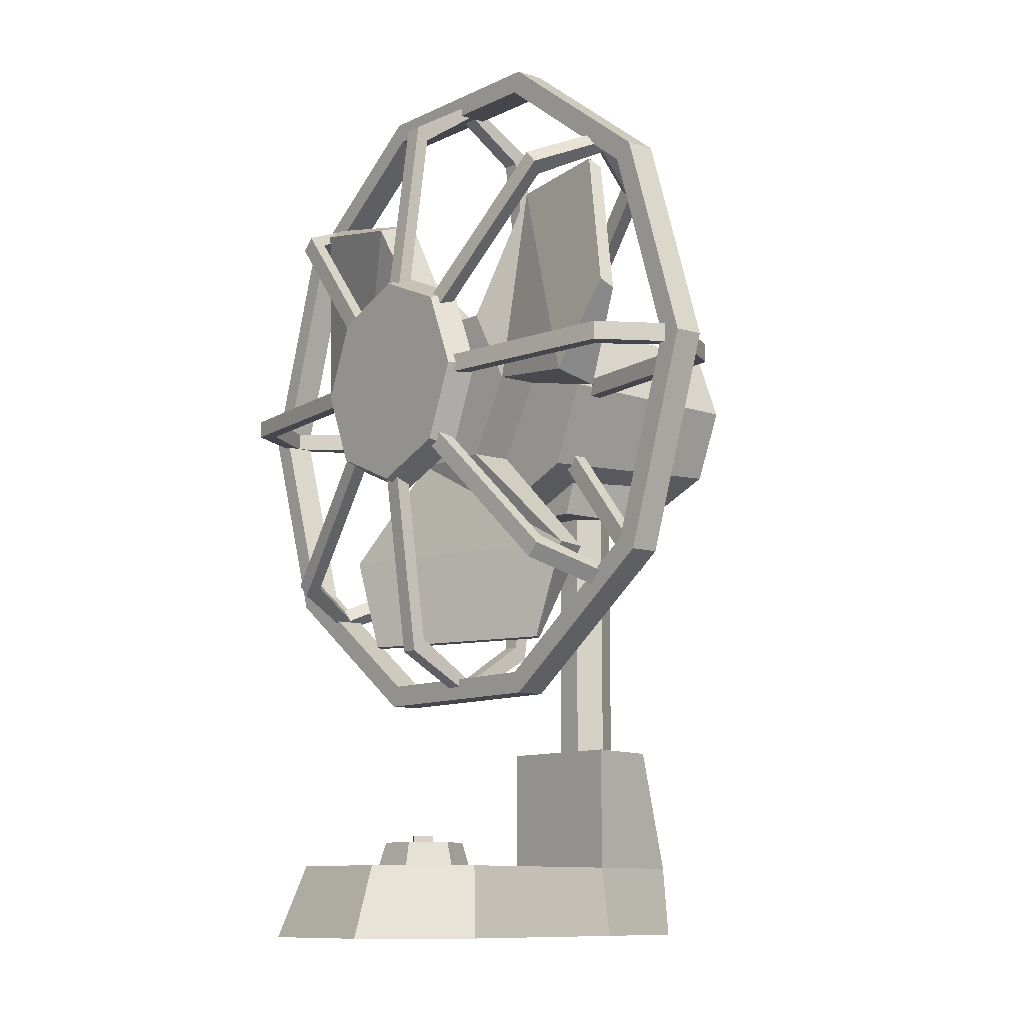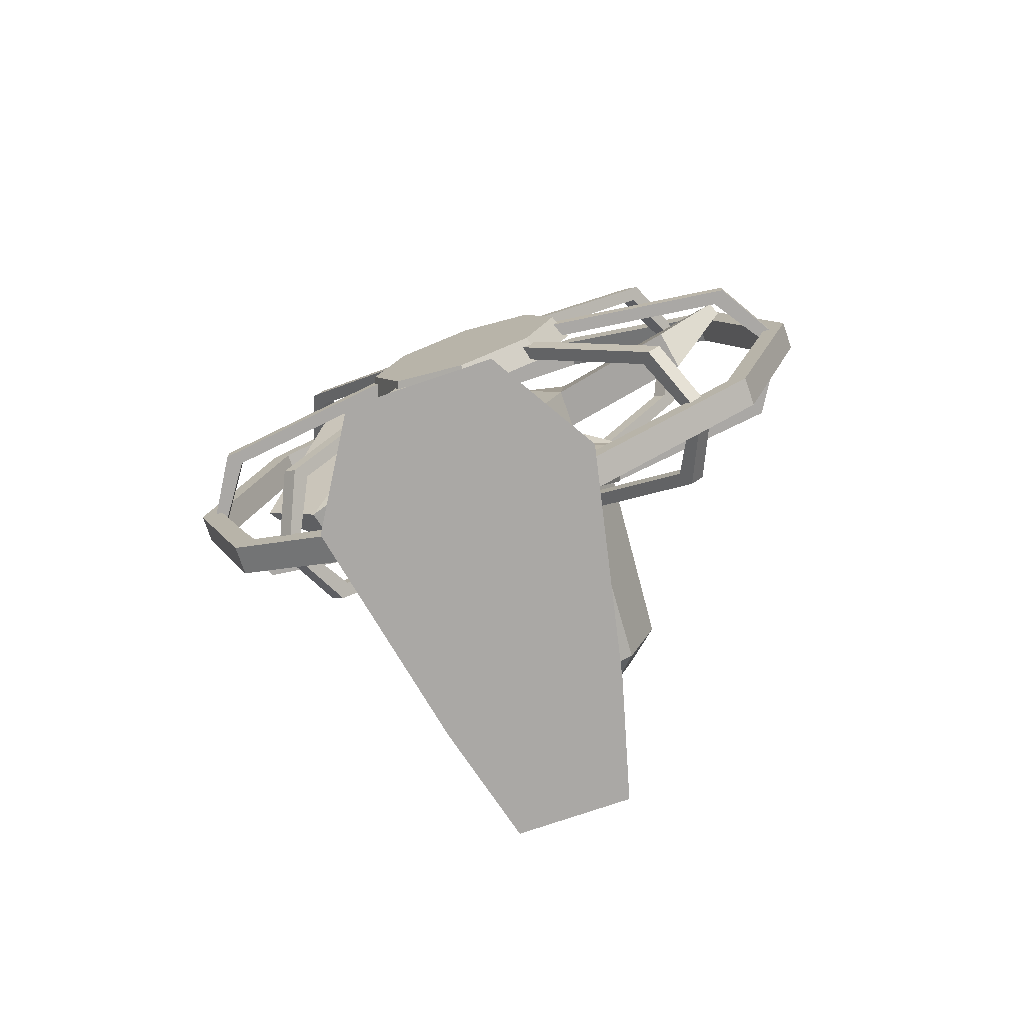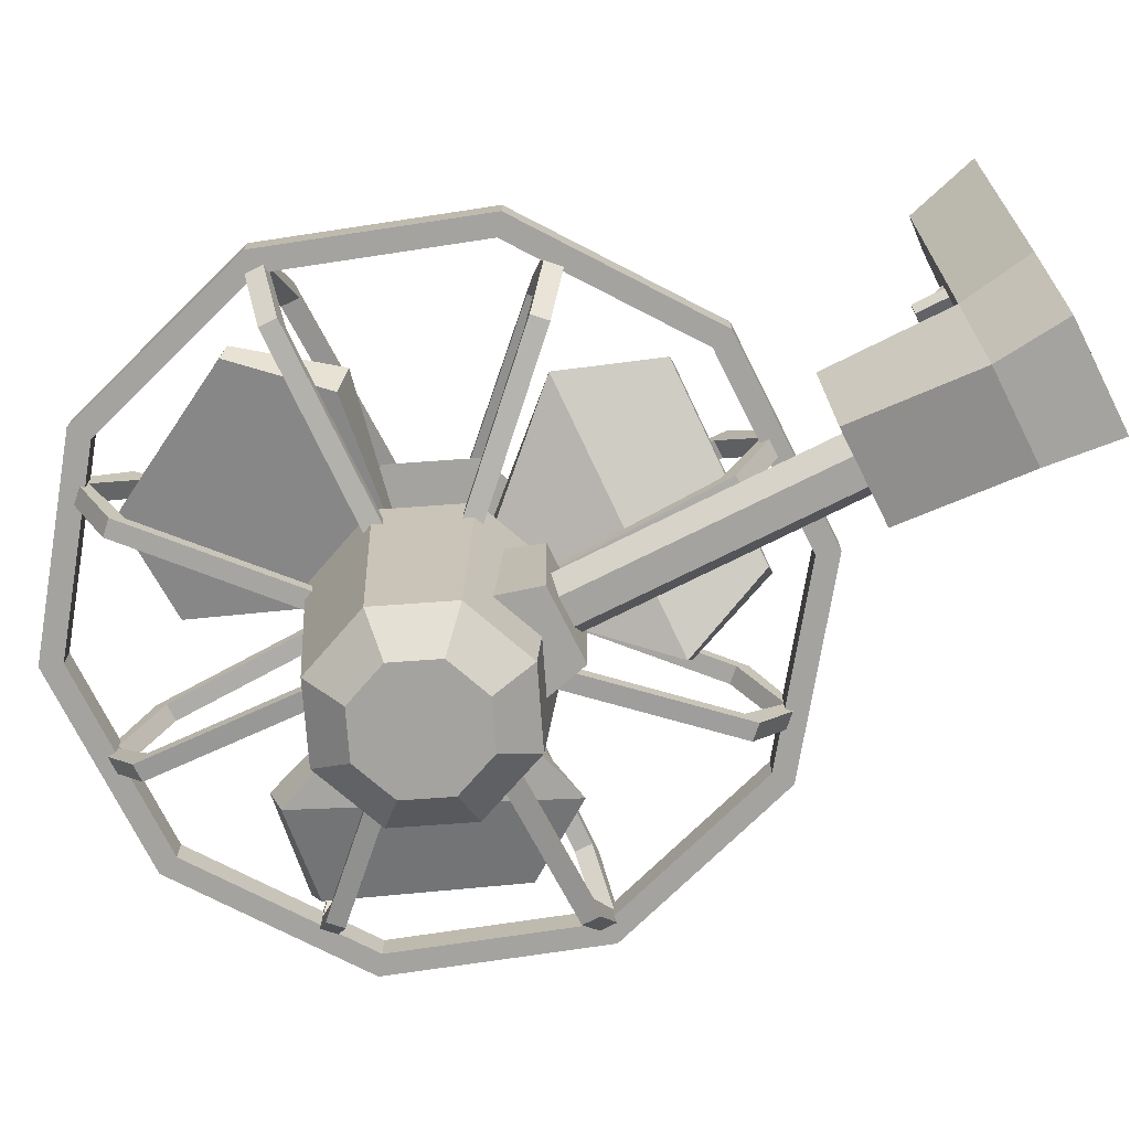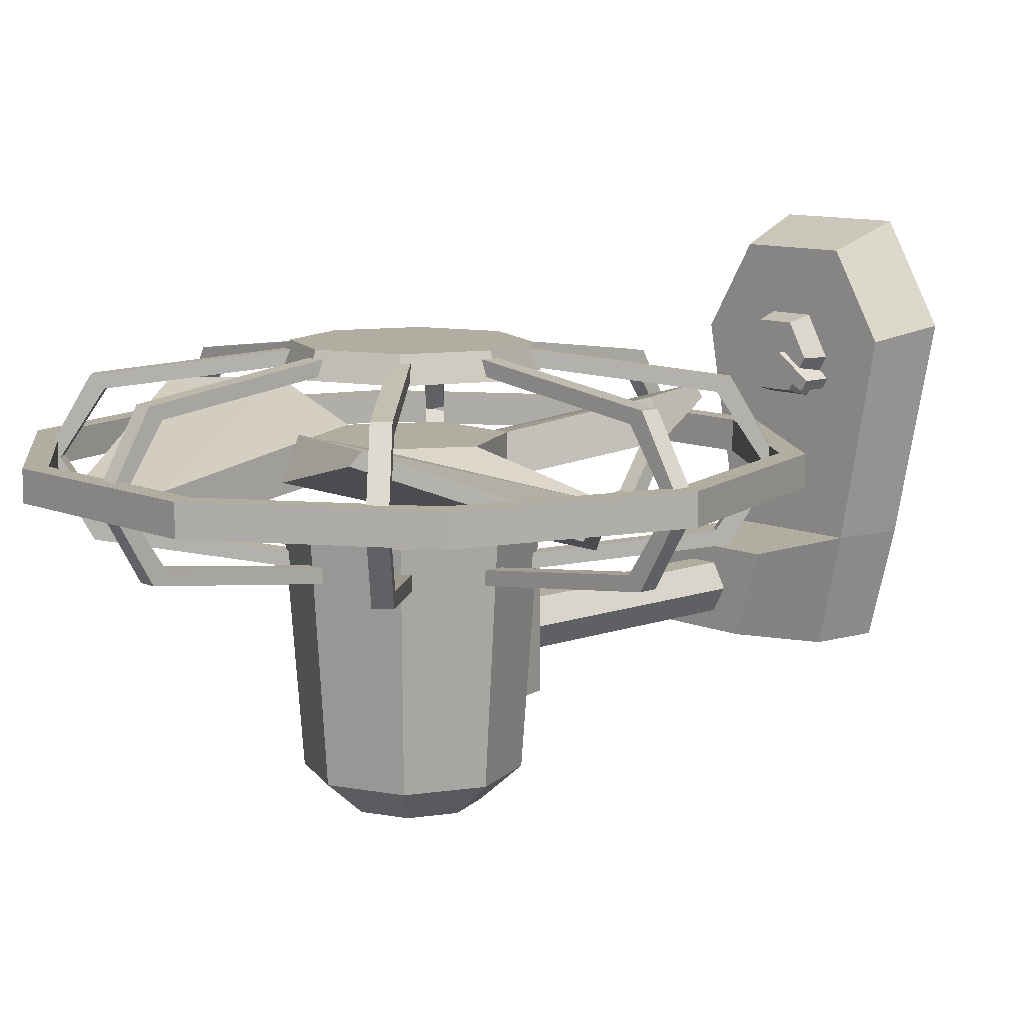
<metadata>
{"format":"obj","ext":"obj","renderer":"f3d","projection":"perspective","resolution":1024,"background":"white","views":[{"elev":-10.0,"azim":51.0,"up":"+Y"},{"elev":-75.1,"azim":18.9,"up":"+Y"},{"elev":-73.0,"azim":-63.4,"up":"+Z"},{"elev":10.3,"azim":-132.7,"up":"+Z"}]}
</metadata>
<code>
v 1.338 45.52 -11.09
v -1.338 45.52 -11.09
v -2.676 45.52 -13.41
v -1.338 45.52 -15.72
v 1.338 45.52 -15.72
v 2.676 45.52 -13.41
v 1.338 17.13 -11.09
v -1.338 17.13 -11.09
v -2.676 17.13 -13.41
v -1.338 17.13 -15.72
v 1.338 17.13 -15.72
v 2.676 17.13 -13.41
v -4.129 5.463 4.821
v -4.711 5.463 5.829
v -4.129 8.501 4.821
v -4.711 8.501 5.829
v -0.2925 8.501 6.594
v -1.257 8.501 8.265
v -0.2925 5.463 6.594
v -1.257 5.463 8.265
v 2.249 5.463 11.77
v 4.498 5.463 7.877
v 2.249 5.463 3.981
v -2.249 5.463 3.981
v -4.498 5.463 7.877
v -2.249 5.463 11.77
v 1.898 7.803 11.17
v 3.797 7.803 7.876
v 1.898 7.803 4.588
v -1.898 7.803 4.588
v -3.797 7.803 7.877
v -1.898 7.803 11.17
v 0 7.803 7.877
v -6.412 -1.323 20.68
v 6.412 -1.323 20.68
v -5.52 5.463 18.13
v 5.52 5.463 18.13
v -6.859 5.463 -9.497
v 6.859 5.463 -9.497
v -7.967 -1.323 -9.497
v 7.967 -1.323 -9.497
v 10.54 5.463 9.803
v -10.54 5.463 9.803
v -12.25 -1.323 11.01
v 12.25 -1.323 11.01
v -4.363 5.463 -20.25
v 4.363 5.463 -20.25
v 5.069 -1.323 -20.25
v -5.069 -1.323 -20.25
v -6.859 17.41 -9.497
v 6.859 17.41 -9.497
v 4.363 17.41 -17.57
v -4.363 17.41 -17.57
v -3.833 5.463 13.64
v 3.833 5.463 13.64
v 7.078 5.463 7.854
v -7.078 5.463 7.854
v 3.714 5.463 2.16
v -3.714 5.463 2.16
f 1 2 8 7
f 2 3 9 8
f 3 4 10 9
f 4 5 11 10
f 5 6 12 11
f 6 1 7 12
f 13 14 16 15
f 15 16 18 17
f 17 18 20 19
f 19 20 14 13
f 14 20 18 16
f 19 13 15 17
f 21 22 28 27
f 22 23 29 28
f 23 24 30 29
f 24 25 31 30
f 25 26 32 31
f 26 21 27 32
f 27 28 33
f 28 29 33
f 29 30 33
f 30 31 33
f 31 32 33
f 32 27 33
f 34 35 37 36
f 54 55 56 57
f 46 47 48 49
f 44 45 35 34
f 35 45 42 37
f 44 34 36 43
f 57 56 58 59
f 40 44 43 38
f 40 41 45 44
f 42 45 41 39
f 50 51 52 53
f 39 41 48 47
f 41 40 49 48
f 40 38 46 49
f 38 39 51 50
f 39 47 52 51
f 47 46 53 52
f 46 38 50 53
f 36 37 55 54
f 37 42 56 55
f 43 36 54 57
f 42 39 58 56
f 39 38 59 58
f 38 43 57 59
v 7.848 61.95 10.44
v 0 65.21 10.44
v -7.848 61.95 10.44
v -11.1 54.11 10.44
v -7.848 46.26 10.44
v 0 43.01 10.44
v 7.848 46.26 10.44
v 11.1 54.11 10.44
v 7.173 61.28 12.91
v 0 64.25 12.91
v -7.173 61.28 12.91
v -10.14 54.11 12.91
v -7.173 46.93 12.91
v 0 43.96 12.91
v 7.173 46.93 12.91
v 10.14 54.11 12.91
v 0 54.11 10.44
v 6.366 55.55 12.91
v 6.366 52.66 12.91
v -6.366 55.55 12.91
v -6.366 52.66 12.91
v 27.11 53.25 8.749
v 31.22 53.25 2.798
v -31.22 53.25 2.798
v -27.11 53.25 8.749
v 27.11 54.96 8.749
v 31.22 54.96 2.798
v -31.22 54.96 2.798
v -27.11 54.96 8.749
v 28.36 53.25 9.916
v 32.66 53.25 2.798
v 32.66 54.96 2.798
v 28.36 54.96 9.916
v -32.66 53.25 2.798
v -32.66 54.96 2.798
v -28.36 53.25 9.916
v -28.36 54.96 9.916
v 9.369 53.25 10.99
v 9.369 54.96 10.99
v 9.797 54.96 12.27
v 9.797 53.25 12.27
v -9.606 53.25 10.96
v -9.606 54.96 10.96
v -10.05 54.96 12.25
v -10.05 53.25 12.25
v -18.96 36.36 8.749
v -21.74 33.57 2.798
v 20.53 75.85 2.798
v 17.75 73.06 8.749
v -17.75 35.15 8.749
v -20.53 32.37 2.798
v 21.74 74.64 2.798
v 18.96 71.85 8.749
v -19.8 35.51 9.916
v -22.72 32.6 2.798
v -21.51 31.39 2.798
v -18.59 34.3 9.916
v 21.51 76.82 2.798
v 22.72 75.61 2.798
v 18.59 73.91 9.916
v 19.8 72.7 9.916
v -6.947 48.37 10.99
v -5.738 47.16 10.99
v -6.028 46.87 12.27
v -7.237 48.08 12.27
v 5.899 61.21 10.96
v 7.107 60.01 10.96
v 7.41 60.31 12.25
v 6.202 61.52 12.25
v 0.8548 80.24 8.749
v 0.8548 84.2 2.798
v 0.8548 24.01 2.798
v 0.8548 27.98 8.749
v -0.8548 80.24 8.749
v -0.8548 84.2 2.798
v -0.8548 24.01 2.798
v -0.8548 27.98 8.749
v 0.8548 81.44 9.916
v 0.8548 85.59 2.798
v -0.8548 85.59 2.798
v -0.8548 81.44 9.916
v 0.8548 22.62 2.798
v -0.8548 22.62 2.798
v 0.8548 26.77 9.916
v -0.8548 26.77 9.916
v 0.8548 63.14 10.99
v -0.8548 63.14 10.99
v -0.8548 63.55 12.27
v 0.8548 63.55 12.27
v 0.8548 44.85 10.96
v -0.8548 44.85 10.96
v -0.8548 44.42 12.25
v 0.8548 44.42 12.25
v 17.98 34.92 8.749
v 20.8 32.1 2.798
v -22 74.9 2.798
v -19.19 72.08 8.749
v 19.19 36.13 8.749
v 22 33.31 2.798
v -20.8 76.11 2.798
v -17.98 73.29 8.749
v 18.83 34.06 9.916
v 21.78 31.11 2.798
v 22.99 32.32 2.798
v 20.04 35.27 9.916
v -22.99 75.89 2.798
v -21.78 77.1 2.798
v -20.04 72.94 9.916
v -18.83 74.15 9.916
v 5.817 47.08 10.99
v 7.026 48.29 10.99
v 7.32 48 12.27
v 6.111 46.79 12.27
v -7.188 60.09 10.96
v -5.98 61.29 10.96
v -6.286 61.6 12.25
v -7.495 60.39 12.25
v 27.11 53.25 -3.152
v -27.11 53.25 -3.152
v 27.11 54.96 -3.152
v -27.11 54.96 -3.152
v 28.36 53.25 -4.319
v 28.36 54.96 -4.319
v -28.36 53.25 -4.319
v -28.36 54.96 -4.319
v 9.369 53.25 -5.389
v 9.369 54.96 -5.389
v 9.797 54.96 -6.675
v 9.797 53.25 -6.675
v -9.606 53.25 -5.364
v -9.606 54.96 -5.364
v -10.05 54.96 -6.649
v -10.05 53.25 -6.649
v -18.96 36.36 -3.152
v 17.75 73.06 -3.152
v -17.75 35.15 -3.152
v 18.96 71.85 -3.152
v -19.8 35.51 -4.319
v -18.59 34.3 -4.319
v 18.59 73.91 -4.319
v 19.8 72.7 -4.319
v -6.947 48.37 -5.389
v -5.738 47.16 -5.389
v -6.028 46.87 -6.675
v -7.237 48.08 -6.675
v 5.899 61.21 -5.364
v 7.107 60.01 -5.364
v 7.41 60.31 -6.649
v 6.202 61.52 -6.649
v 0.8548 80.24 -3.152
v 0.8548 27.98 -3.152
v -0.8548 80.24 -3.152
v -0.8548 27.98 -3.152
v 0.8548 81.44 -4.319
v -0.8548 81.44 -4.319
v 0.8548 26.77 -4.319
v -0.8548 26.77 -4.319
v 0.8548 63.14 -5.389
v -0.8548 63.14 -5.389
v -0.8548 63.55 -6.675
v 0.8548 63.55 -6.675
v 0.8548 44.85 -5.364
v -0.8548 44.85 -5.364
v -0.8548 44.42 -6.649
v 0.8548 44.42 -6.649
v 17.98 34.92 -3.152
v -19.19 72.08 -3.152
v 19.19 36.13 -3.152
v -17.98 73.29 -3.152
v 18.83 34.06 -4.319
v 20.04 35.27 -4.319
v -20.04 72.94 -4.319
v -18.83 74.15 -4.319
v 5.817 47.08 -5.389
v 7.026 48.29 -5.389
v 7.32 48 -6.675
v 6.111 46.79 -6.675
v -7.188 60.09 -5.364
v -5.98 61.29 -5.364
v -6.286 61.6 -6.649
v -7.495 60.39 -6.649
v 25.41 72.57 1.382
v 9.705 83.97 1.382
v -9.705 83.97 1.382
v -25.41 72.57 1.382
v -31.4 54.11 1.382
v -25.41 35.65 1.382
v -9.705 24.24 1.382
v 9.705 24.24 1.382
v 25.41 35.65 1.382
v 31.4 54.11 1.382
v 25.41 72.57 4.215
v 9.705 83.97 4.215
v -9.705 83.97 4.215
v -25.41 72.57 4.215
v -31.4 54.11 4.215
v -25.41 35.65 4.215
v -9.705 24.24 4.215
v 9.705 24.24 4.215
v 25.41 35.65 4.215
v 31.4 54.11 4.215
v 27.15 73.83 1.382
v 10.37 86.02 1.382
v 10.37 86.02 4.215
v 27.15 73.83 4.215
v -10.37 86.02 1.382
v -10.37 86.02 4.215
v -27.15 73.83 1.382
v -27.15 73.83 4.215
v -33.56 54.11 1.382
v -33.56 54.11 4.215
v -27.15 34.38 1.382
v -27.15 34.38 4.215
v -10.37 22.19 1.382
v -10.37 22.19 4.215
v 10.37 22.19 1.382
v 10.37 22.19 4.215
v 27.15 34.38 1.382
v 27.15 34.38 4.215
v 33.56 54.11 1.382
v 33.56 54.11 4.215
v 6.681 60.79 -24.21
v 0 63.55 -24.21
v -6.681 60.79 -24.21
v -9.448 54.11 -24.21
v -6.681 47.43 -24.21
v 0 44.66 -24.21
v 6.681 47.43 -24.21
v 9.448 54.11 -24.21
v 7.754 61.86 -3.066
v 0 65.07 -3.066
v -7.754 61.86 -3.066
v -10.96 54.11 -3.066
v -7.754 46.35 -3.066
v 0 43.14 -3.066
v 7.754 46.35 -3.066
v 10.96 54.11 -3.066
v 0 54.11 -3.066
v 4.104 58.21 -27.31
v 0 59.91 -27.31
v 0 54.11 -27.31
v -4.104 58.21 -27.31
v -5.804 54.11 -27.31
v -4.104 50 -27.31
v 0 48.3 -27.31
v 4.104 50 -27.31
v 5.804 54.11 -27.31
v -3.508 42.21 -18.96
v 3.508 42.21 -18.96
v 4.803 47.13 -18.96
v -4.803 47.13 -18.96
v -3.508 42.21 -7.88
v 3.508 42.21 -7.88
v 4.803 46.13 -7.88
v -4.803 46.13 -7.88
f 60 61 69 68
f 61 62 70 69
f 62 63 71 70
f 63 64 72 71
f 64 65 73 72
f 65 66 74 73
f 66 67 75 74
f 67 60 68 75
f 61 60 76
f 62 61 76
f 63 62 76
f 64 63 76
f 65 64 76
f 66 65 76
f 67 66 76
f 60 67 76
f 77 79 78
f 79 80 78
f 68 69 77
f 69 70 79 77
f 70 71 79
f 71 72 80 79
f 72 73 80
f 73 74 78 80
f 74 75 77 78
f 75 68 77
f 89 90 91 92
f 93 95 96 94
f 99 100 89 92
f 81 85 86 82
f 83 87 88 84
f 97 98 85 81
f 81 82 90 89
f 86 85 92 91
f 83 84 95 93
f 88 87 94 96
f 100 97 81 89
f 85 98 99 92
f 84 88 102 101
f 103 102 88 96
f 95 104 103 96
f 84 101 104 95
f 113 114 115 116
f 117 119 120 118
f 123 124 113 116
f 105 109 110 106
f 107 111 112 108
f 121 122 109 105
f 105 106 114 113
f 110 109 116 115
f 107 108 119 117
f 112 111 118 120
f 124 121 105 113
f 109 122 123 116
f 108 112 126 125
f 127 126 112 120
f 119 128 127 120
f 108 125 128 119
f 137 138 139 140
f 141 143 144 142
f 147 148 137 140
f 129 133 134 130
f 131 135 136 132
f 145 146 133 129
f 129 130 138 137
f 134 133 140 139
f 131 132 143 141
f 136 135 142 144
f 148 145 129 137
f 133 146 147 140
f 132 136 150 149
f 151 150 136 144
f 143 152 151 144
f 132 149 152 143
f 161 162 163 164
f 165 167 168 166
f 171 172 161 164
f 153 157 158 154
f 155 159 160 156
f 169 170 157 153
f 153 154 162 161
f 158 157 164 163
f 155 156 167 165
f 160 159 166 168
f 172 169 153 161
f 157 170 171 164
f 156 160 174 173
f 175 174 160 168
f 167 176 175 168
f 156 173 176 167
f 181 182 91 90
f 93 94 184 183
f 187 182 181 188
f 177 82 86 179
f 83 178 180 87
f 185 177 179 186
f 177 181 90 82
f 86 91 182 179
f 83 93 183 178
f 180 184 94 87
f 188 181 177 185
f 179 182 187 186
f 178 189 190 180
f 191 184 180 190
f 183 184 191 192
f 178 183 192 189
f 197 198 115 114
f 117 118 200 199
f 203 198 197 204
f 193 106 110 195
f 107 194 196 111
f 201 193 195 202
f 193 197 114 106
f 110 115 198 195
f 107 117 199 194
f 196 200 118 111
f 204 197 193 201
f 195 198 203 202
f 194 205 206 196
f 207 200 196 206
f 199 200 207 208
f 194 199 208 205
f 213 214 139 138
f 141 142 216 215
f 219 214 213 220
f 209 130 134 211
f 131 210 212 135
f 217 209 211 218
f 209 213 138 130
f 134 139 214 211
f 131 141 215 210
f 212 216 142 135
f 220 213 209 217
f 211 214 219 218
f 210 221 222 212
f 223 216 212 222
f 215 216 223 224
f 210 215 224 221
f 229 230 163 162
f 165 166 232 231
f 235 230 229 236
f 225 154 158 227
f 155 226 228 159
f 233 225 227 234
f 225 229 162 154
f 158 163 230 227
f 155 165 231 226
f 228 232 166 159
f 236 229 225 233
f 227 230 235 234
f 226 237 238 228
f 239 232 228 238
f 231 232 239 240
f 226 231 240 237
f 261 262 263 264
f 262 265 266 263
f 265 267 268 266
f 267 269 270 268
f 269 271 272 270
f 271 273 274 272
f 273 275 276 274
f 275 277 278 276
f 277 279 280 278
f 279 261 264 280
f 241 251 252 242
f 242 252 253 243
f 243 253 254 244
f 244 254 255 245
f 245 255 256 246
f 246 256 257 247
f 247 257 258 248
f 248 258 259 249
f 249 259 260 250
f 250 260 251 241
f 241 242 262 261
f 252 251 264 263
f 242 243 265 262
f 253 252 263 266
f 243 244 267 265
f 254 253 266 268
f 244 245 269 267
f 255 254 268 270
f 245 246 271 269
f 256 255 270 272
f 246 247 273 271
f 257 256 272 274
f 247 248 275 273
f 258 257 274 276
f 248 249 277 275
f 259 258 276 278
f 249 250 279 277
f 260 259 278 280
f 250 241 261 279
f 251 260 280 264
f 281 282 290 289
f 282 283 291 290
f 283 284 292 291
f 284 285 293 292
f 285 286 294 293
f 286 287 295 294
f 287 288 296 295
f 288 281 289 296
f 299 298 300
f 301 299 300
f 302 301 300
f 303 302 300
f 304 303 300
f 305 304 300
f 306 305 300
f 298 306 300
f 289 290 297
f 290 291 297
f 291 292 297
f 292 293 297
f 293 294 297
f 294 295 297
f 295 296 297
f 296 289 297
f 282 281 298 299
f 283 282 299 301
f 284 283 301 302
f 285 284 302 303
f 286 285 303 304
f 287 286 304 305
f 288 287 305 306
f 281 288 306 298
f 311 312 313 314
f 307 310 309 308
f 307 308 312 311
f 308 309 313 312
f 310 307 311 314
v -0.9877 55.82 -3.066
v -0.9877 52.4 -3.066
v 1.975 54.11 -3.066
v -0.9877 55.82 0.8241
v -0.9877 52.4 0.8241
v 1.975 54.11 0.8241
v 4.201 61.38 0.8242
v -4.201 61.38 0.8242
v -8.403 54.11 0.8241
v -4.201 46.83 0.8242
v 4.201 46.83 0.8242
v 8.403 54.11 0.8241
v 4.201 61.38 4.773
v -4.201 61.38 4.773
v -8.403 54.11 4.773
v -4.201 46.83 4.773
v 4.201 46.83 4.773
v 8.403 54.11 4.773
v 0 54.11 0.8241
v 0 54.11 4.773
v -8.04 74.1 3.986
v -20.68 52.21 -2.497
v -21.34 51.07 1.227
v -8.697 72.96 7.709
v -13.3 37.15 3.986
v 11.98 37.15 -2.497
v 13.3 37.15 1.227
v -11.98 37.15 7.709
v 21.34 51.07 3.986
v 8.697 72.96 -2.497
v 8.04 74.1 1.227
v 20.68 52.21 7.709
v -17.86 75.34 6.576
v -26.86 59.77 0.09363
v -27.32 58.96 1.227
v -18.33 74.53 7.709
v -9.459 28.02 6.576
v 8.524 28.02 0.09363
v 9.459 28.02 1.227
v -8.524 28.02 7.709
v 27.32 58.96 6.576
v 18.33 74.53 0.09347
v 17.86 75.34 1.227
v 26.86 59.77 7.709
f 319 318 315 316
f 320 319 316 317
f 318 320 317 315
f 321 322 328 327
f 347 348 349 350
f 323 324 330 329
f 351 352 353 354
f 325 326 332 331
f 355 356 357 358
f 322 321 333
f 323 322 333
f 324 323 333
f 325 324 333
f 326 325 333
f 321 326 333
f 327 328 334
f 328 329 334
f 329 330 334
f 330 331 334
f 331 332 334
f 332 327 334
f 322 323 336 335
f 323 329 337 336
f 337 329 328
f 328 322 335 338
f 324 325 340 339
f 325 331 341 340
f 341 331 330
f 330 324 339 342
f 326 321 344 343
f 321 327 345 344
f 345 327 332
f 332 326 343 346
f 335 336 348 347
f 336 337 349 348
f 337 338 350 349
f 338 335 347 350
f 339 340 352 351
f 340 341 353 352
f 341 342 354 353
f 342 339 351 354
f 343 344 356 355
f 344 345 357 356
f 345 346 358 357
f 346 343 355 358
f 341 330 342
f 345 332 346
f 337 328 338

</code>
